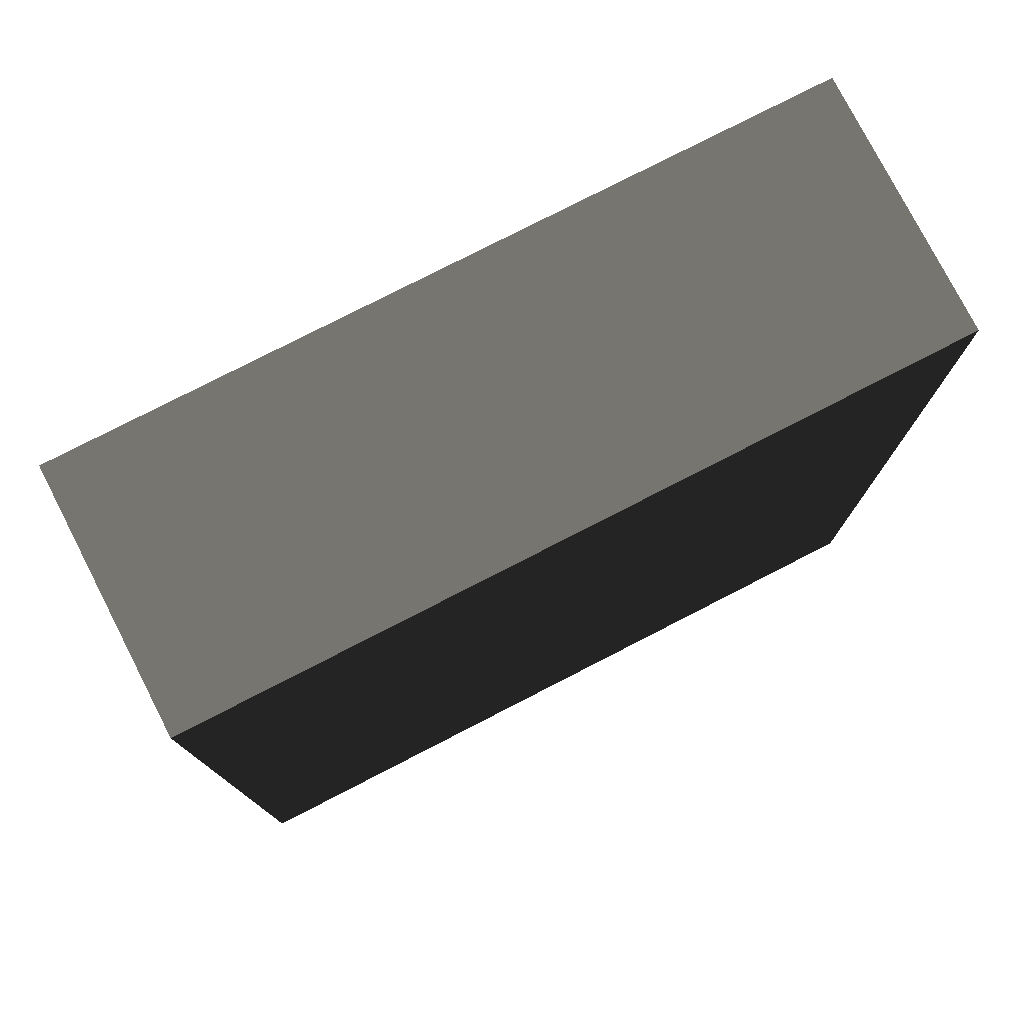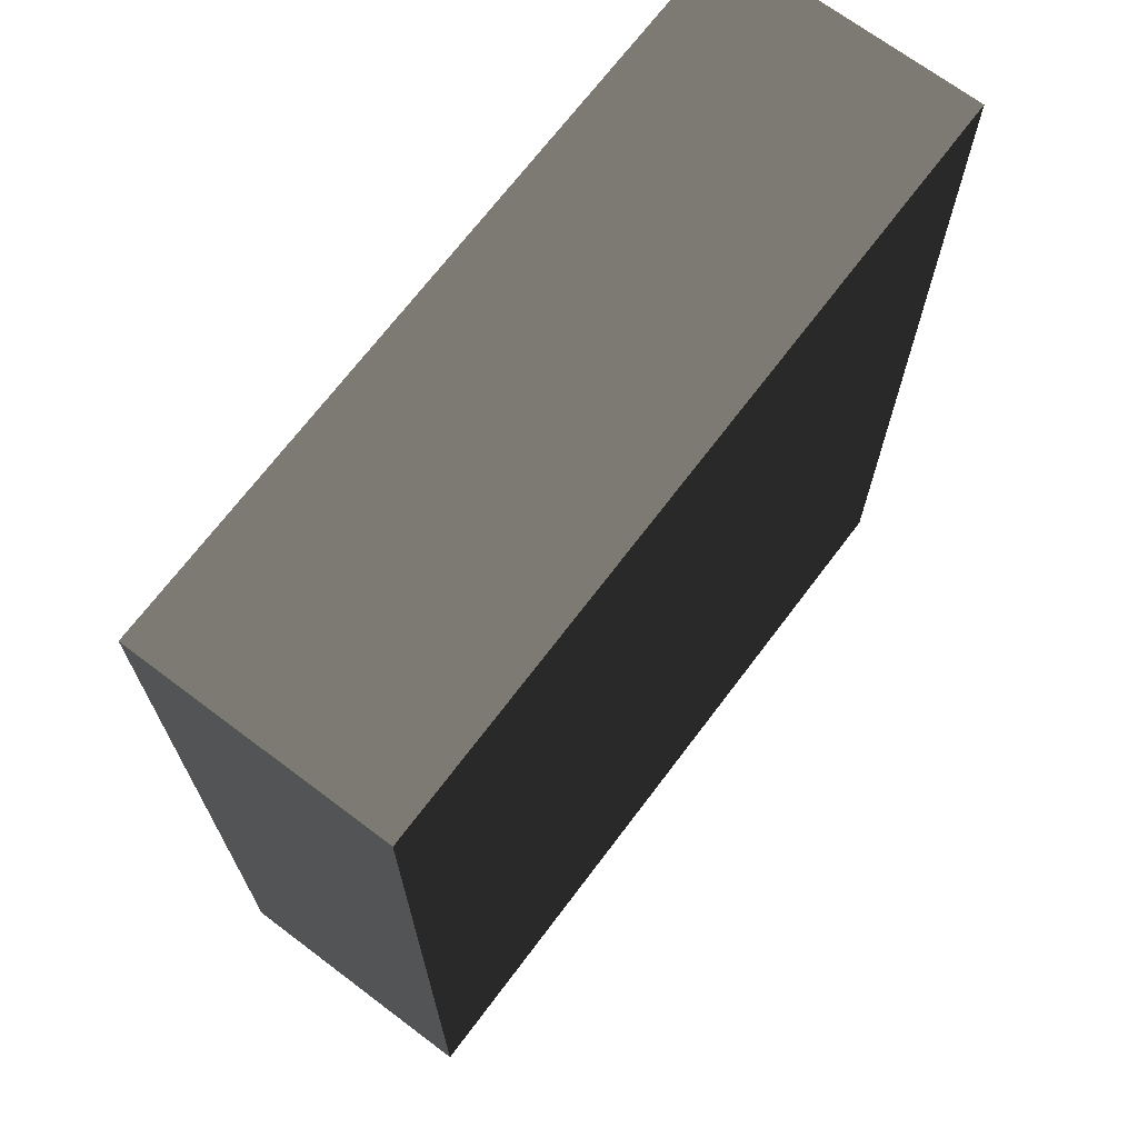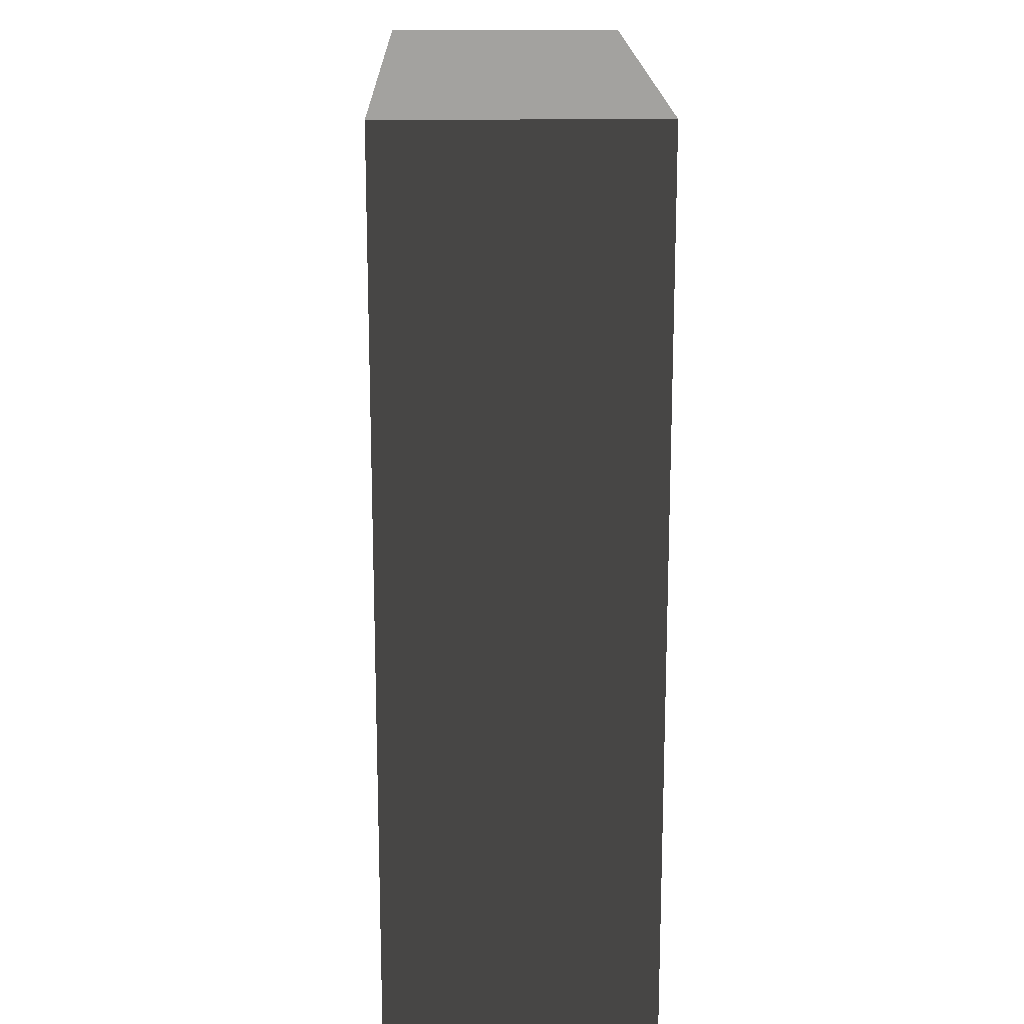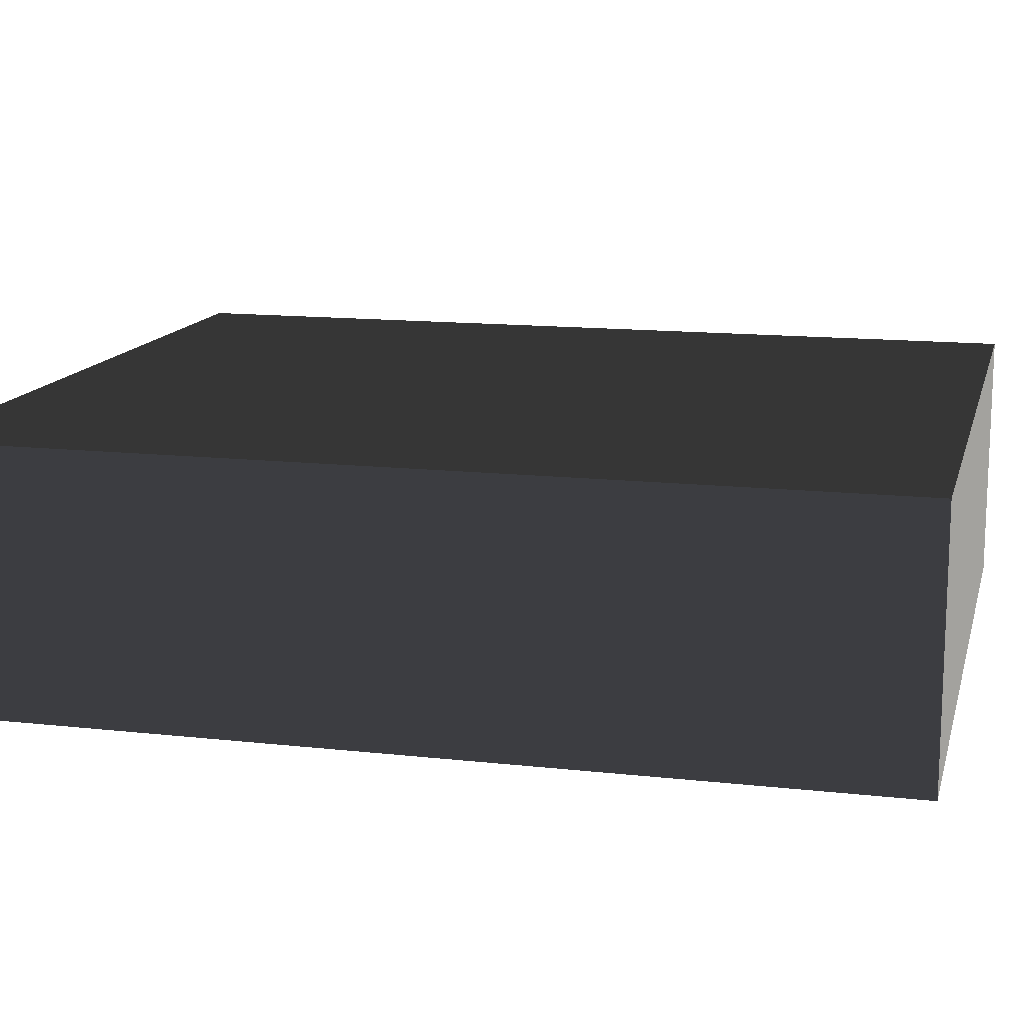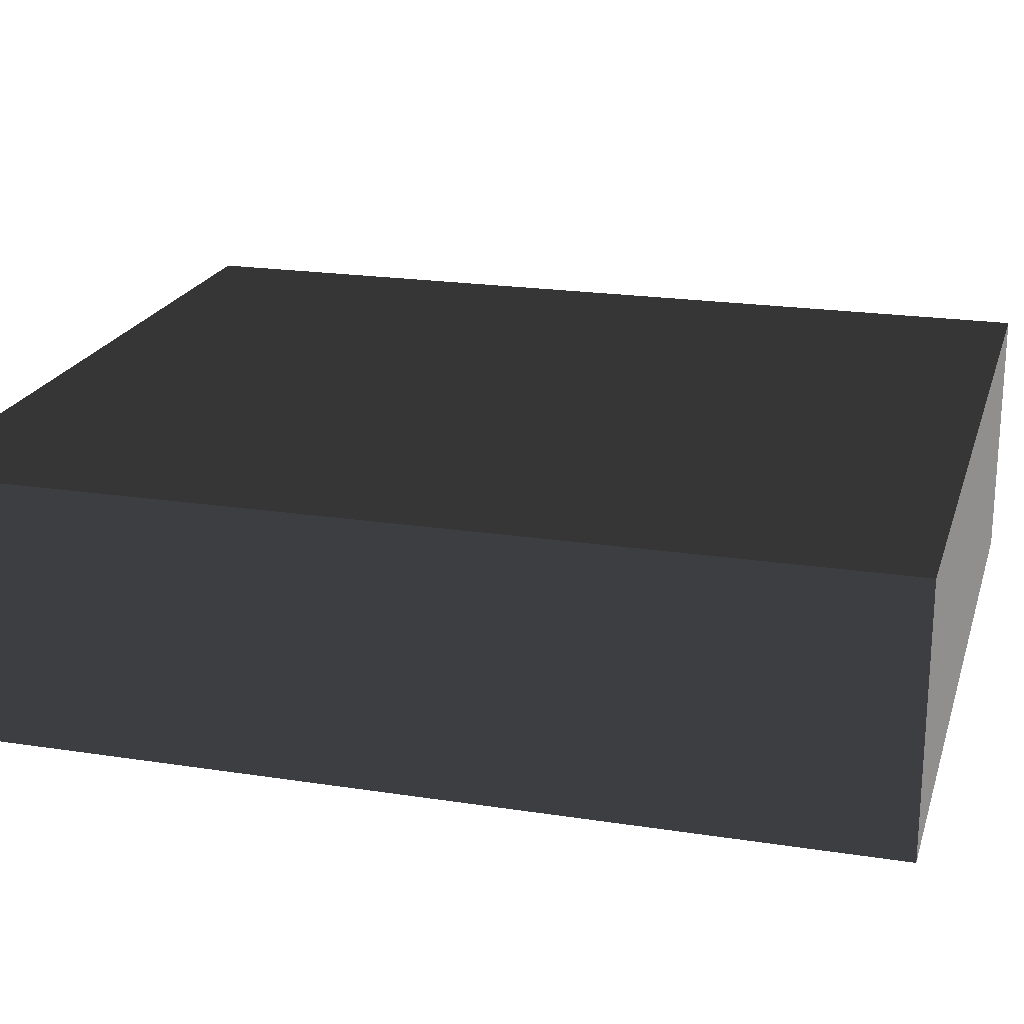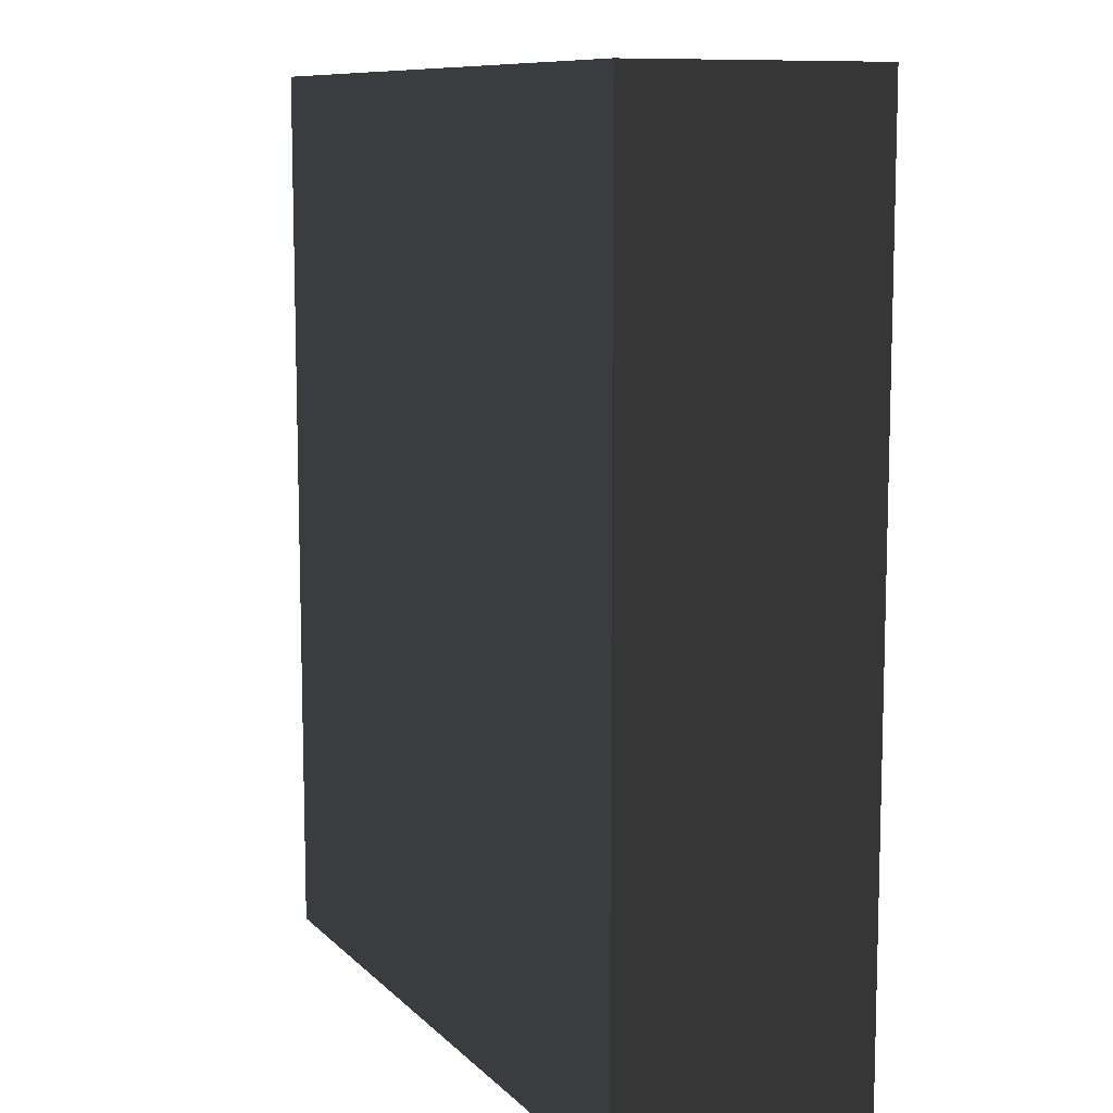
<metadata>
{"format":"obj","ext":"obj","renderer":"f3d","projection":"perspective","resolution":1024,"background":"white","views":[{"elev":77.8,"azim":-27.2,"up":"+Y"},{"elev":69.7,"azim":-53.0,"up":"+Y"},{"elev":17.5,"azim":88.8,"up":"+Y"},{"elev":13.8,"azim":104.0,"up":"+Z"},{"elev":20.8,"azim":105.6,"up":"+Z"},{"elev":9.9,"azim":65.0,"up":"+Y"}]}
</metadata>
<code>
v 0.04195 0.04993 0.02823
v -0.04135 0.04993 0.02823
v 0.04195 -0.05042 0.02823
v -0.04135 -0.05042 0.02823
v 0.04195 -0.05042 -3.895e-07
v 0.04195 -0.05042 0.02823
v -0.04135 -0.05042 -3.895e-07
v -0.04135 -0.05042 0.02823
v -0.04135 -0.05042 0.02823
v -0.04135 0.04993 0.02823
v -0.04135 -0.05042 -3.895e-07
v -0.04135 0.04993 -4.015e-07
v -0.04135 0.04993 -4.015e-07
v -0.04135 0.04993 0.02823
v 0.04195 0.04993 -4.015e-07
v 0.04195 0.04993 0.02823
v 0.04195 0.04993 0.02823
v 0.04195 -0.05042 0.02823
v 0.04195 0.04993 -4.015e-07
v 0.04195 -0.05042 -3.895e-07
g Tree_Base_23030_668
f 1 3 2
f 2 3 4
f 5 7 6
f 6 7 8
f 9 11 10
f 10 11 12
f 13 15 14
f 14 15 16
f 17 19 18
f 18 19 20

</code>
